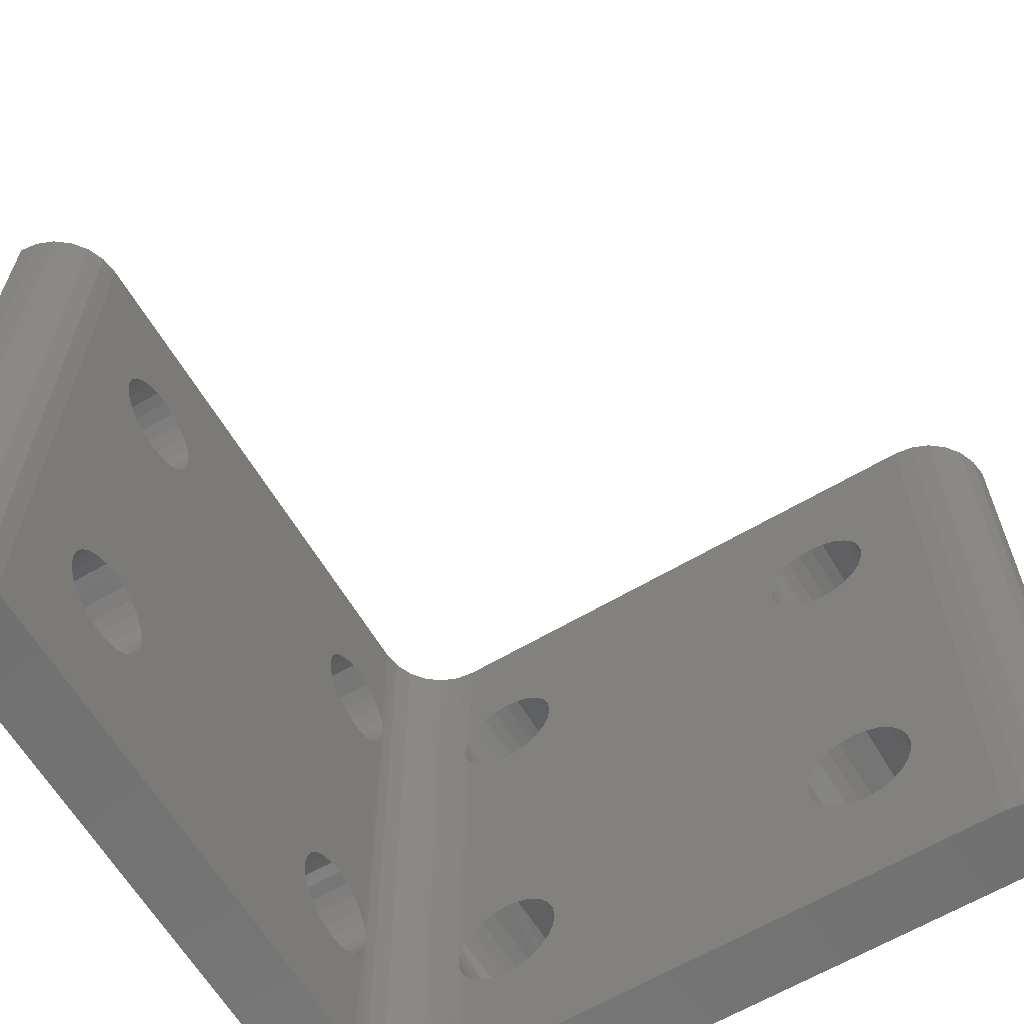
<metadata>
{"format":"stl","ext":"stl","renderer":"f3d","projection":"perspective","resolution":1024,"background":"white","views":[{"elev":-63.3,"azim":-59.2,"up":"+Z"}]}
</metadata>
<code>
# stl→obj: 436 verts, 900 faces
v 159.4 315.1 211.1
v 158.9 316.3 211.1
v 158.8 317.5 211.1
v 162.3 312.9 211.1
v 161.1 313.4 211.1
v 160.1 314.1 211.1
v 163.5 312.7 211.1
v 200 312.7 211.1
v 209.6 317.5 211.1
v 203.4 311.3 211.1
v 202.4 312.1 211.1
v 201.2 312.6 211.1
v 204.1 310.3 211.1
v 204.6 309.2 211.1
v 204.8 307.9 211.1
v 205.4 269.1 211.1
v 204.9 270.2 211.1
v 204.8 271.5 211.1
v 206.2 268.1 211.1
v 208.3 266.9 211.1
v 207.2 267.3 211.1
v 209.6 266.7 211.1
v 158.9 316.3 258.8
v 158.8 317.5 258.8
v 159.4 315.1 258.8
v 160.1 314.1 258.8
v 161.1 313.4 258.8
v 162.3 312.9 258.8
v 163.5 312.7 258.8
v 200 312.7 258.8
v 201.2 312.6 258.8
v 209.6 317.5 258.8
v 202.4 312.1 258.8
v 203.4 311.3 258.8
v 204.1 310.3 258.8
v 204.6 309.2 258.8
v 204.8 307.9 258.8
v 204.8 271.5 258.8
v 204.9 270.2 258.8
v 205.4 269.1 258.8
v 206.2 268.1 258.8
v 209.6 266.7 258.8
v 207.2 267.3 258.8
v 208.3 266.9 258.8
v 195.9 317.5 251.1
v 172.4 317.5 251.1
v 168.4 317.5 245.9
v 168.9 317.5 224.8
v 168.4 317.5 224
v 173.2 317.5 250.7
v 174 317.5 219.7
v 195.1 317.5 219.2
v 173.2 317.5 219.2
v 168 317.5 248.6
v 167.9 317.5 247.6
v 174.5 317.5 249.4
v 193.8 317.5 249.4
v 174.9 317.5 248.6
v 168 317.5 246.7
v 168 317.5 223.2
v 199.4 317.5 250.2
v 198.6 317.5 250.7
v 193.4 317.5 248.6
v 199.9 317.5 249.4
v 195.9 317.5 218.8
v 172.4 317.5 218.8
v 196.9 317.5 218.7
v 200.3 317.5 248.6
v 196.9 317.5 244.1
v 197.8 317.5 244.2
v 196.9 317.5 225.8
v 197.8 317.5 251.1
v 197.8 317.5 225.7
v 193.3 317.5 247.6
v 193.4 317.5 246.7
v 175 317.5 247.6
v 196.9 317.5 251.2
v 200.4 317.5 247.6
v 200.3 317.5 246.7
v 195.1 317.5 244.6
v 195.9 317.5 244.2
v 195.9 317.5 225.7
v 167.9 317.5 222.2
v 168 317.5 221.3
v 168.4 317.5 220.5
v 168.9 317.5 219.7
v 169.7 317.5 219.2
v 170.5 317.5 218.8
v 171.4 317.5 218.7
v 174 317.5 245.1
v 194.3 317.5 224.8
v 174 317.5 224.8
v 193.8 317.5 224
v 174.9 317.5 246.7
v 193.8 317.5 245.9
v 173.2 317.5 244.6
v 173.2 317.5 225.3
v 200.3 317.5 223.2
v 200.3 317.5 221.3
v 200.4 317.5 222.2
v 195.1 317.5 225.3
v 172.4 317.5 244.2
v 194.3 317.5 245.1
v 174.5 317.5 224
v 199.9 317.5 220.5
v 172.4 317.5 225.7
v 174.5 317.5 245.9
v 199.4 317.5 219.7
v 174.9 317.5 223.2
v 193.4 317.5 223.2
v 193.3 317.5 222.2
v 193.4 317.5 221.3
v 175 317.5 222.2
v 198.6 317.5 244.6
v 199.4 317.5 245.1
v 199.4 317.5 224.8
v 171.4 317.5 225.8
v 198.6 317.5 219.2
v 171.4 317.5 244.1
v 194.3 317.5 250.2
v 174 317.5 250.2
v 170.5 317.5 225.7
v 199.9 317.5 224
v 169.7 317.5 244.6
v 170.5 317.5 244.2
v 199.9 317.5 245.9
v 198.6 317.5 225.3
v 171.4 317.5 251.2
v 170.5 317.5 251.1
v 174.9 317.5 221.3
v 169.7 317.5 250.7
v 168.9 317.5 250.2
v 168.4 317.5 249.4
v 169.7 317.5 225.3
v 195.1 317.5 250.7
v 168.9 317.5 245.1
v 193.8 317.5 220.5
v 174.5 317.5 220.5
v 197.8 317.5 218.8
v 194.3 317.5 219.7
v 209.6 281.9 250.2
v 209.6 303 250.7
v 209.6 281.2 250.7
v 209.6 303.9 251.1
v 209.6 304.8 225.8
v 209.6 305.7 225.7
v 209.6 305.7 244.2
v 209.6 306.6 225.3
v 209.6 305.7 251.1
v 209.6 304.8 251.2
v 209.6 306.6 244.6
v 209.6 276.3 224
v 209.6 276.9 224.8
v 209.6 276.3 245.9
v 209.6 276.9 245.1
v 209.6 307.3 219.7
v 209.6 307.9 220.5
v 209.6 307.9 224
v 209.6 308.2 223.2
v 209.6 308.2 246.7
v 209.6 307.9 245.9
v 209.6 306.6 219.2
v 209.6 280.3 251.1
v 209.6 275.8 222.2
v 209.6 276 223.2
v 209.6 276 246.7
v 209.6 305.7 218.8
v 209.6 301.2 222.2
v 209.6 301.4 223.2
v 209.6 283 222.2
v 209.6 308.2 221.3
v 209.6 282.8 221.3
v 209.6 304.8 218.7
v 209.6 304.8 244.1
v 209.6 308.4 222.2
v 209.6 303.9 225.7
v 209.6 303.9 218.8
v 209.6 301.7 224
v 209.6 282.8 223.2
v 209.6 303 225.3
v 209.6 303.9 244.2
v 209.6 302.3 245.1
v 209.6 301.7 245.9
v 209.6 281.9 245.1
v 209.6 275.8 247.6
v 209.6 276 248.6
v 209.6 276.3 249.4
v 209.6 276.9 250.2
v 209.6 277.6 250.7
v 209.6 278.5 251.1
v 209.6 279.4 251.2
v 209.6 281.9 224.8
v 209.6 308.4 247.6
v 209.6 308.2 248.6
v 209.6 281.2 225.3
v 209.6 281.2 244.6
v 209.6 282.5 224
v 209.6 282.5 245.9
v 209.6 303 244.6
v 209.6 307.9 249.4
v 209.6 279.4 225.8
v 209.6 280.3 225.7
v 209.6 280.3 244.2
v 209.6 282.8 246.7
v 209.6 302.3 224.8
v 209.6 301.4 246.7
v 209.6 301.2 247.6
v 209.6 302.3 219.7
v 209.6 301.7 220.5
v 209.6 281.9 219.7
v 209.6 279.4 244.1
v 209.6 307.3 250.2
v 209.6 283 247.6
v 209.6 301.4 248.6
v 209.6 307.3 224.8
v 209.6 307.3 245.1
v 209.6 282.8 248.6
v 209.6 281.2 219.2
v 209.6 306.6 250.7
v 209.6 303 219.2
v 209.6 282.5 220.5
v 209.6 301.4 221.3
v 209.6 278.5 225.7
v 209.6 278.5 244.2
v 209.6 280.3 218.8
v 209.6 279.4 218.7
v 209.6 278.5 218.8
v 209.6 277.6 219.2
v 209.6 276.9 219.7
v 209.6 276.3 220.5
v 209.6 282.5 249.4
v 209.6 301.7 249.4
v 209.6 276 221.3
v 209.6 277.6 225.3
v 209.6 277.6 244.6
v 209.6 302.3 250.2
v 204.8 307.4 224.7
v 204.8 306.7 225.3
v 204.8 307.4 245.2
v 204.8 302.3 219.7
v 204.8 303.1 219.1
v 204.8 306.7 244.6
v 204.8 301.7 220.4
v 204.8 282.5 220.5
v 204.8 301.4 221.3
v 204.8 276.9 219.7
v 204.8 276.3 220.5
v 204.8 282.8 221.3
v 204.8 277.6 219.2
v 204.8 307.9 223.9
v 204.8 307.9 246
v 204.8 278.5 251.1
v 204.8 279.4 251.2
v 204.8 276 223.2
v 204.8 276 246.7
v 204.8 278.5 218.8
v 204.8 276.3 245.9
v 204.8 276.3 224
v 204.8 276 221.3
v 204.8 278.5 225.7
v 204.8 277.6 244.6
v 204.8 278.5 244.2
v 204.8 280.3 251.1
v 204.8 279.4 218.7
v 204.8 303.9 218.8
v 204.8 275.8 222.2
v 204.8 301.2 222.2
v 204.8 280.3 218.8
v 204.8 283 222.2
v 204.8 282.8 223.2
v 204.8 279.4 244.1
v 204.8 281.2 250.7
v 204.8 279.4 225.8
v 204.8 281.2 219.2
v 204.8 307.9 249.3
v 204.8 307.4 250.1
v 204.8 304.9 218.7
v 204.8 306.7 250.7
v 204.8 305.8 251.1
v 204.8 304.9 251.2
v 204.8 303.9 251.1
v 204.8 303.1 250.8
v 204.8 302.3 250.2
v 204.8 281.9 250.2
v 204.8 281.2 225.3
v 204.8 280.3 225.7
v 204.8 280.3 244.2
v 204.8 302.3 224.8
v 204.8 281.9 245.1
v 204.8 302.3 245.1
v 204.8 301.4 223.2
v 204.8 282.5 224
v 204.8 301.7 245.8
v 204.8 282.5 245.9
v 204.8 305.8 218.8
v 204.8 281.2 244.6
v 204.8 303.1 225.4
v 204.8 303.1 244.5
v 204.8 281.9 224.8
v 204.8 301.4 246.7
v 204.8 301.7 224.1
v 204.8 282.8 246.7
v 204.8 306.7 219.2
v 204.8 303.9 225.7
v 204.8 303.9 244.2
v 204.8 301.2 247.6
v 204.8 281.9 219.7
v 204.8 283 247.6
v 204.8 282.8 248.6
v 204.8 304.9 244.1
v 204.8 307.4 219.8
v 204.8 304.9 225.8
v 204.8 301.4 248.6
v 204.8 282.5 249.4
v 204.8 305.8 244.2
v 204.8 305.8 225.7
v 204.8 301.7 249.5
v 204.8 307.9 220.6
v 204.8 276.9 224.8
v 204.8 276.9 245.1
v 204.8 277.6 225.3
v 204.8 275.8 247.6
v 204.8 277.6 250.7
v 204.8 276.9 250.2
v 204.8 276.3 249.4
v 204.8 276 248.6
v 204.8 308.2 246.5
v 204.8 308.2 223.4
v 200 312.7 249.3
v 200.2 312.7 248.8
v 204.8 308.2 221.1
v 204.8 308.3 221.7
v 200.4 312.7 248.2
v 200.4 312.7 247.6
v 200 312.7 246
v 200 312.7 223.9
v 200.2 312.7 223.4
v 200.4 312.7 247.1
v 200.2 312.7 246.5
v 200.4 312.7 222.8
v 200.4 312.7 222.2
v 200.4 312.7 221.7
v 200.2 312.7 221.1
v 200 312.7 220.6
v 204.8 308.3 248.2
v 204.8 308.4 247.6
v 204.8 308.2 248.8
v 204.8 308.4 222.2
v 204.8 308.3 247.1
v 204.8 308.3 222.8
v 194.4 312.7 250.2
v 195.1 312.7 250.8
v 168.9 312.7 250.2
v 169.7 312.7 250.7
v 193.8 312.7 249.5
v 174.5 312.7 249.4
v 193.4 312.7 248.6
v 168.4 312.7 249.4
v 174.9 312.7 248.6
v 170.5 312.7 218.8
v 171.4 312.7 218.7
v 199.4 312.7 224.7
v 170.5 312.7 244.2
v 169.7 312.7 225.3
v 170.5 312.7 225.7
v 168 312.7 248.6
v 170.5 312.7 251.1
v 168 312.7 246.7
v 168 312.7 223.2
v 172.4 312.7 218.8
v 168.4 312.7 224
v 167.9 312.7 247.6
v 171.4 312.7 251.2
v 196 312.7 251.1
v 172.4 312.7 251.1
v 171.4 312.7 225.8
v 173.2 312.7 219.2
v 199.4 312.7 219.8
v 198.7 312.7 219.2
v 197.9 312.7 218.8
v 196.9 312.7 218.7
v 196 312.7 218.8
v 171.4 312.7 244.1
v 173.2 312.7 250.7
v 194.4 312.7 219.7
v 174 312.7 219.7
v 195.1 312.7 219.1
v 193.3 312.7 247.6
v 175 312.7 247.6
v 174.9 312.7 246.7
v 194.4 312.7 245.1
v 174 312.7 224.8
v 194.4 312.7 224.8
v 196.9 312.7 251.2
v 195.1 312.7 244.5
v 172.4 312.7 225.7
v 173.2 312.7 244.6
v 172.4 312.7 244.2
v 193.8 312.7 224.1
v 193.4 312.7 246.7
v 174.5 312.7 245.9
v 174.5 312.7 224
v 197.9 312.7 251.1
v 173.2 312.7 225.3
v 196 312.7 244.2
v 195.1 312.7 225.4
v 174 312.7 245.1
v 193.4 312.7 223.2
v 193.8 312.7 245.8
v 174.9 312.7 223.2
v 196.9 312.7 244.1
v 196 312.7 225.7
v 198.7 312.7 250.7
v 175 312.7 222.2
v 174.9 312.7 221.3
v 193.3 312.7 222.2
v 174 312.7 250.2
v 197.9 312.7 244.2
v 196.9 312.7 225.8
v 199.4 312.7 250.1
v 193.4 312.7 221.3
v 174.5 312.7 220.5
v 169.7 312.7 244.6
v 168.9 312.7 245.1
v 168.9 312.7 224.8
v 168.4 312.7 245.9
v 198.7 312.7 244.6
v 197.9 312.7 225.7
v 193.8 312.7 220.4
v 199.4 312.7 245.2
v 198.7 312.7 225.3
v 169.7 312.7 219.2
v 168.9 312.7 219.7
v 168.4 312.7 220.5
v 168 312.7 221.3
v 167.9 312.7 222.2
f 1 2 3
f 4 5 6
f 7 6 1
f 7 1 3
f 7 4 6
f 8 7 3
f 9 10 11
f 9 11 12
f 9 12 8
f 9 8 3
f 13 10 9
f 14 13 9
f 15 14 9
f 16 17 18
f 19 16 18
f 20 21 19
f 20 19 18
f 22 18 15
f 22 15 9
f 22 20 18
f 23 24 3
f 23 3 2
f 25 1 6
f 25 2 1
f 25 23 2
f 26 25 6
f 27 6 5
f 27 26 6
f 28 5 4
f 28 27 5
f 29 4 7
f 29 28 4
f 24 23 25
f 24 25 26
f 26 27 29
f 27 28 29
f 24 26 29
f 24 29 30
f 30 31 32
f 31 33 32
f 33 34 32
f 24 30 32
f 32 34 35
f 32 35 36
f 32 36 37
f 38 39 40
f 40 41 42
f 41 43 42
f 43 44 42
f 37 38 42
f 32 37 42
f 38 40 42
f 32 45 46
f 47 48 49
f 45 50 46
f 51 52 53
f 24 54 55
f 56 57 58
f 24 59 60
f 32 61 62
f 57 63 58
f 61 32 64
f 59 47 60
f 47 49 60
f 52 65 66
f 67 9 65
f 64 32 68
f 53 52 66
f 24 55 59
f 69 70 71
f 32 62 72
f 70 73 71
f 74 75 76
f 32 72 77
f 58 63 76
f 63 74 76
f 68 32 78
f 78 32 79
f 32 77 45
f 80 81 82
f 81 69 82
f 83 84 3
f 84 85 3
f 69 71 82
f 85 86 3
f 86 87 3
f 87 88 3
f 88 89 3
f 90 91 92
f 89 66 3
f 60 83 3
f 24 60 3
f 65 9 3
f 66 65 3
f 91 93 92
f 76 75 94
f 75 95 94
f 96 90 92
f 96 92 97
f 98 32 9
f 99 100 9
f 100 98 9
f 80 82 101
f 102 96 97
f 103 80 101
f 92 93 104
f 99 9 105
f 102 97 106
f 94 95 107
f 105 9 108
f 104 93 109
f 93 110 109
f 103 101 91
f 111 112 113
f 110 111 113
f 103 91 90
f 109 110 113
f 95 103 90
f 107 95 90
f 114 115 116
f 102 106 117
f 108 9 118
f 119 102 117
f 120 57 121
f 119 117 122
f 116 115 123
f 124 125 122
f 115 126 123
f 125 119 122
f 126 79 123
f 114 116 127
f 32 46 24
f 46 128 24
f 128 129 24
f 113 112 130
f 129 131 24
f 70 114 127
f 131 132 24
f 132 133 24
f 120 121 50
f 124 122 134
f 45 135 50
f 135 120 50
f 136 124 134
f 112 137 138
f 118 9 139
f 121 57 56
f 130 112 138
f 24 133 54
f 137 140 51
f 140 52 51
f 79 32 98
f 138 137 51
f 123 79 98
f 136 134 48
f 47 136 48
f 139 9 67
f 70 127 73
f 141 142 143
f 142 144 143
f 145 146 147
f 146 148 147
f 149 32 150
f 148 151 147
f 152 153 154
f 153 155 154
f 156 9 157
f 158 159 160
f 161 158 160
f 9 156 162
f 143 144 163
f 22 164 165
f 165 152 166
f 9 162 167
f 152 154 166
f 150 32 144
f 168 169 170
f 157 9 171
f 172 168 170
f 9 167 173
f 145 147 174
f 171 9 175
f 176 145 174
f 9 173 177
f 175 9 159
f 169 178 179
f 170 169 179
f 22 165 42
f 180 176 181
f 176 174 181
f 165 166 42
f 182 183 184
f 166 185 42
f 185 186 42
f 186 187 42
f 187 188 42
f 188 189 42
f 189 190 42
f 190 191 42
f 191 163 42
f 192 182 184
f 163 32 42
f 159 9 32
f 144 32 163
f 160 159 32
f 193 160 32
f 194 193 32
f 195 192 196
f 192 184 196
f 179 178 197
f 184 183 198
f 180 181 199
f 194 32 200
f 201 202 203
f 202 195 203
f 195 196 203
f 198 183 204
f 178 205 192
f 183 206 204
f 197 178 192
f 206 207 204
f 192 205 182
f 180 199 182
f 208 209 210
f 205 180 182
f 201 203 211
f 200 32 212
f 204 207 213
f 207 214 213
f 215 158 216
f 213 214 217
f 208 210 218
f 212 32 219
f 220 208 218
f 210 209 221
f 209 222 221
f 223 201 224
f 225 226 22
f 226 227 22
f 201 211 224
f 227 228 22
f 228 229 22
f 229 230 22
f 9 225 22
f 217 214 231
f 214 232 231
f 148 215 151
f 215 216 151
f 22 230 233
f 153 234 235
f 234 223 235
f 223 224 235
f 219 32 149
f 216 158 161
f 9 177 225
f 177 220 225
f 153 235 155
f 220 218 225
f 22 233 164
f 221 222 172
f 222 168 172
f 232 236 141
f 236 142 141
f 231 232 141
f 38 18 17
f 39 17 16
f 39 38 17
f 40 16 19
f 40 39 16
f 41 19 21
f 41 40 19
f 43 21 20
f 43 41 21
f 44 20 22
f 44 43 20
f 42 44 22
f 237 238 239
f 15 240 241
f 238 242 239
f 243 244 245
f 246 18 247
f 244 248 245
f 18 246 249
f 250 237 251
f 252 38 253
f 254 18 255
f 18 249 256
f 257 258 255
f 258 254 255
f 247 18 259
f 260 261 262
f 253 38 263
f 237 239 251
f 18 256 264
f 15 241 265
f 259 18 266
f 245 248 267
f 18 264 268
f 248 269 267
f 269 270 267
f 266 18 254
f 260 262 271
f 263 38 272
f 273 260 271
f 18 268 274
f 272 38 37
f 275 276 37
f 15 265 277
f 276 278 37
f 278 279 37
f 279 280 37
f 280 281 37
f 281 282 37
f 282 283 37
f 283 284 37
f 284 272 37
f 285 286 287
f 286 273 287
f 273 271 287
f 288 289 290
f 267 270 291
f 270 292 291
f 290 289 293
f 289 294 293
f 15 277 295
f 285 287 296
f 297 288 298
f 299 285 296
f 288 290 298
f 293 294 300
f 292 299 301
f 294 302 300
f 291 292 301
f 15 295 303
f 304 297 305
f 297 298 305
f 299 296 289
f 300 302 306
f 18 274 15
f 274 307 15
f 301 299 288
f 302 308 306
f 308 309 306
f 299 289 288
f 304 305 310
f 15 303 311
f 312 304 310
f 306 309 313
f 309 314 313
f 15 307 240
f 312 310 315
f 316 312 315
f 307 244 243
f 313 314 317
f 15 311 318
f 314 284 317
f 240 307 243
f 319 320 261
f 238 316 242
f 316 315 242
f 260 321 261
f 321 319 261
f 255 18 38
f 322 255 38
f 320 319 257
f 317 284 283
f 252 323 38
f 319 258 257
f 323 324 38
f 324 325 38
f 325 326 38
f 326 322 38
f 251 327 250
f 327 328 250
f 30 329 330
f 318 331 15
f 331 332 15
f 332 14 15
f 30 330 333
f 333 334 31
f 30 333 31
f 335 336 337
f 338 339 337
f 339 335 337
f 334 338 340
f 338 337 340
f 31 334 341
f 334 340 341
f 342 343 8
f 343 344 8
f 341 342 12
f 33 31 12
f 342 8 12
f 31 341 12
f 34 33 11
f 33 12 11
f 35 34 10
f 34 11 10
f 36 35 13
f 35 10 13
f 37 36 345
f 36 346 345
f 37 345 347
f 37 347 275
f 36 13 14
f 346 36 14
f 346 14 348
f 349 346 348
f 327 349 350
f 349 348 350
f 348 14 332
f 327 350 328
f 214 207 306
f 232 214 313
f 214 306 313
f 236 232 317
f 232 313 317
f 142 236 283
f 236 317 283
f 144 142 282
f 142 283 282
f 150 144 281
f 144 282 281
f 149 150 280
f 150 281 280
f 219 149 279
f 149 280 279
f 212 219 278
f 219 279 278
f 200 212 276
f 212 278 276
f 200 276 275
f 194 200 347
f 200 275 347
f 193 194 345
f 194 347 345
f 193 345 346
f 160 193 349
f 193 346 349
f 161 160 327
f 160 349 327
f 161 327 251
f 216 161 239
f 161 251 239
f 151 216 242
f 216 239 242
f 147 151 315
f 151 242 315
f 174 147 310
f 147 315 310
f 181 174 305
f 174 310 305
f 199 181 298
f 181 305 298
f 182 199 290
f 199 298 290
f 183 182 293
f 182 290 293
f 206 183 300
f 183 293 300
f 207 206 306
f 206 300 306
f 169 168 267
f 178 169 291
f 169 267 291
f 205 178 301
f 178 291 301
f 180 205 288
f 205 301 288
f 176 180 297
f 180 288 297
f 145 176 304
f 176 297 304
f 146 145 312
f 145 304 312
f 148 146 316
f 146 312 316
f 215 148 238
f 148 316 238
f 158 215 237
f 215 238 237
f 158 237 250
f 159 158 328
f 158 250 328
f 175 159 350
f 159 328 350
f 175 350 348
f 171 175 332
f 175 348 332
f 157 171 331
f 171 332 331
f 157 331 318
f 156 157 311
f 157 318 311
f 162 156 303
f 156 311 303
f 167 162 295
f 162 303 295
f 173 167 277
f 167 295 277
f 177 173 265
f 173 277 265
f 220 177 241
f 177 265 241
f 208 220 240
f 220 241 240
f 209 208 243
f 208 240 243
f 222 209 245
f 209 243 245
f 168 222 267
f 222 245 267
f 30 351 352
f 29 353 354
f 355 356 357
f 353 29 358
f 356 359 357
f 360 7 361
f 335 362 336
f 363 364 365
f 358 29 366
f 29 354 367
f 368 29 369
f 361 7 370
f 371 368 369
f 366 29 372
f 29 367 373
f 30 352 374
f 29 373 375
f 363 365 376
f 372 29 368
f 377 7 8
f 344 378 8
f 378 379 8
f 379 380 8
f 380 381 8
f 381 382 8
f 383 363 376
f 29 375 384
f 385 386 8
f 370 7 377
f 382 387 8
f 387 385 8
f 386 377 8
f 357 359 388
f 389 390 388
f 359 389 388
f 391 392 393
f 30 374 394
f 395 391 393
f 383 376 396
f 397 398 396
f 398 383 396
f 393 392 399
f 388 390 400
f 390 401 400
f 392 402 399
f 30 394 403
f 397 396 404
f 405 395 406
f 395 393 406
f 407 397 404
f 399 402 408
f 401 407 409
f 400 401 409
f 402 410 408
f 411 405 412
f 30 403 413
f 405 406 412
f 414 415 416
f 408 410 416
f 407 404 392
f 29 384 30
f 410 414 416
f 409 407 391
f 407 392 391
f 384 417 30
f 418 411 419
f 411 412 419
f 30 413 420
f 416 415 421
f 415 422 421
f 423 424 425
f 424 426 425
f 427 418 428
f 418 419 428
f 30 417 351
f 421 422 429
f 422 386 429
f 430 427 431
f 351 417 355
f 30 420 329
f 427 428 431
f 417 356 355
f 423 425 364
f 429 386 385
f 335 430 362
f 363 423 364
f 430 431 362
f 369 29 7
f 360 432 7
f 432 433 7
f 425 426 371
f 433 434 7
f 434 435 7
f 426 368 371
f 435 436 7
f 436 369 7
f 68 78 333
f 78 334 333
f 64 68 330
f 68 333 330
f 64 330 329
f 61 64 420
f 64 329 420
f 62 61 413
f 61 420 413
f 72 62 403
f 62 413 403
f 77 72 394
f 72 403 394
f 45 77 374
f 77 394 374
f 135 45 352
f 45 374 352
f 120 135 351
f 135 352 351
f 57 120 355
f 120 351 355
f 63 57 357
f 57 355 357
f 74 63 388
f 63 357 388
f 75 74 388
f 95 75 400
f 75 388 400
f 103 95 409
f 95 400 409
f 80 103 391
f 103 409 391
f 81 80 395
f 80 391 395
f 69 81 405
f 81 395 405
f 70 69 411
f 69 405 411
f 114 70 418
f 70 411 418
f 115 114 427
f 114 418 427
f 126 115 430
f 115 427 430
f 126 430 335
f 79 126 339
f 126 335 339
f 78 79 338
f 79 339 338
f 78 338 334
f 98 100 340
f 100 341 340
f 123 98 337
f 98 340 337
f 123 337 336
f 116 123 362
f 123 336 362
f 127 116 431
f 116 362 431
f 73 127 428
f 127 431 428
f 71 73 419
f 73 428 419
f 82 71 412
f 71 419 412
f 101 82 406
f 82 412 406
f 91 101 393
f 101 406 393
f 93 91 399
f 91 393 399
f 110 93 408
f 93 399 408
f 111 110 416
f 110 408 416
f 112 111 416
f 137 112 421
f 112 416 421
f 140 137 429
f 137 421 429
f 52 140 385
f 140 429 385
f 65 52 387
f 52 385 387
f 67 65 382
f 65 387 382
f 139 67 381
f 67 382 381
f 118 139 380
f 139 381 380
f 108 118 379
f 118 380 379
f 105 108 378
f 108 379 378
f 105 378 344
f 99 105 343
f 105 344 343
f 100 99 342
f 99 343 342
f 100 342 341
f 83 436 435
f 84 83 435
f 85 84 434
f 86 85 434
f 84 435 434
f 87 86 433
f 86 434 433
f 88 87 432
f 87 433 432
f 89 88 360
f 88 432 360
f 66 89 361
f 89 360 361
f 53 66 370
f 66 361 370
f 51 53 377
f 53 370 377
f 51 377 386
f 138 51 422
f 130 138 422
f 51 386 422
f 130 422 415
f 113 130 414
f 130 415 414
f 109 113 410
f 113 414 410
f 104 109 402
f 109 410 402
f 92 104 392
f 97 92 392
f 104 402 392
f 106 97 404
f 97 392 404
f 117 106 396
f 106 404 396
f 122 117 376
f 117 396 376
f 134 122 365
f 122 376 365
f 48 134 364
f 134 365 364
f 48 364 425
f 49 48 371
f 48 425 371
f 60 49 369
f 83 60 369
f 49 371 369
f 83 369 436
f 55 372 368
f 59 55 368
f 47 59 426
f 136 47 426
f 59 368 426
f 124 136 424
f 136 426 424
f 125 124 423
f 124 424 423
f 119 125 363
f 125 423 363
f 102 119 383
f 119 363 383
f 96 102 398
f 102 383 398
f 90 96 397
f 96 398 397
f 90 397 407
f 107 90 401
f 94 107 401
f 90 407 401
f 94 401 390
f 76 94 389
f 94 390 389
f 58 76 359
f 76 389 359
f 56 58 356
f 58 359 356
f 121 56 417
f 50 121 417
f 56 356 417
f 46 50 384
f 50 417 384
f 128 46 375
f 46 384 375
f 129 128 373
f 128 375 373
f 131 129 367
f 129 373 367
f 132 131 354
f 131 367 354
f 132 354 353
f 133 132 358
f 132 353 358
f 54 133 366
f 55 54 366
f 133 358 366
f 55 366 372
f 172 170 248
f 170 269 248
f 221 172 244
f 172 248 244
f 210 221 307
f 218 210 307
f 221 244 307
f 225 218 274
f 218 307 274
f 225 274 268
f 226 225 264
f 225 268 264
f 227 226 256
f 228 227 256
f 226 264 256
f 229 228 249
f 228 256 249
f 229 249 246
f 230 229 247
f 229 246 247
f 233 230 259
f 230 247 259
f 164 233 266
f 233 259 266
f 165 164 266
f 165 266 254
f 152 165 258
f 165 254 258
f 153 152 319
f 234 153 319
f 152 258 319
f 223 234 321
f 234 319 321
f 201 223 260
f 223 321 260
f 202 201 273
f 201 260 273
f 195 202 286
f 202 273 286
f 192 195 285
f 195 286 285
f 192 285 299
f 197 192 292
f 192 299 292
f 179 197 270
f 170 179 270
f 197 292 270
f 170 270 269
f 204 213 302
f 213 308 302
f 198 204 294
f 204 302 294
f 184 198 289
f 196 184 289
f 198 294 289
f 203 196 296
f 196 289 296
f 203 296 287
f 211 203 271
f 203 287 271
f 224 211 262
f 235 224 262
f 211 271 262
f 155 235 261
f 235 262 261
f 155 261 320
f 154 155 257
f 155 320 257
f 166 154 255
f 154 257 255
f 185 166 322
f 166 255 322
f 186 185 322
f 186 322 326
f 187 186 325
f 186 326 325
f 188 187 324
f 189 188 324
f 187 325 324
f 190 189 323
f 189 324 323
f 191 190 252
f 190 323 252
f 163 191 253
f 191 252 253
f 143 163 263
f 163 253 263
f 141 143 272
f 143 263 272
f 141 272 284
f 231 141 314
f 141 284 314
f 217 231 309
f 213 217 309
f 231 314 309
f 213 309 308

</code>
